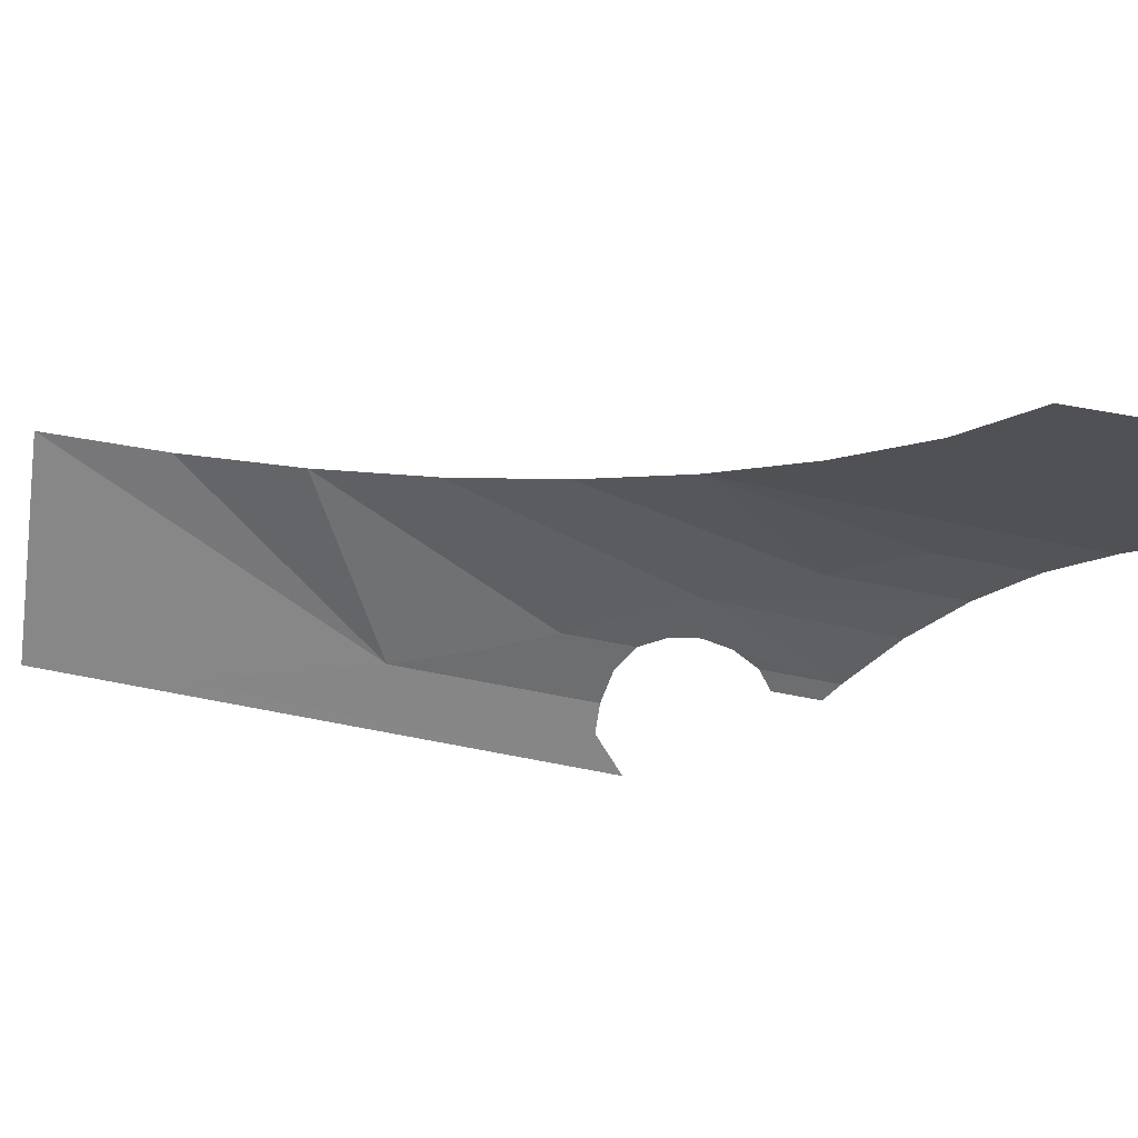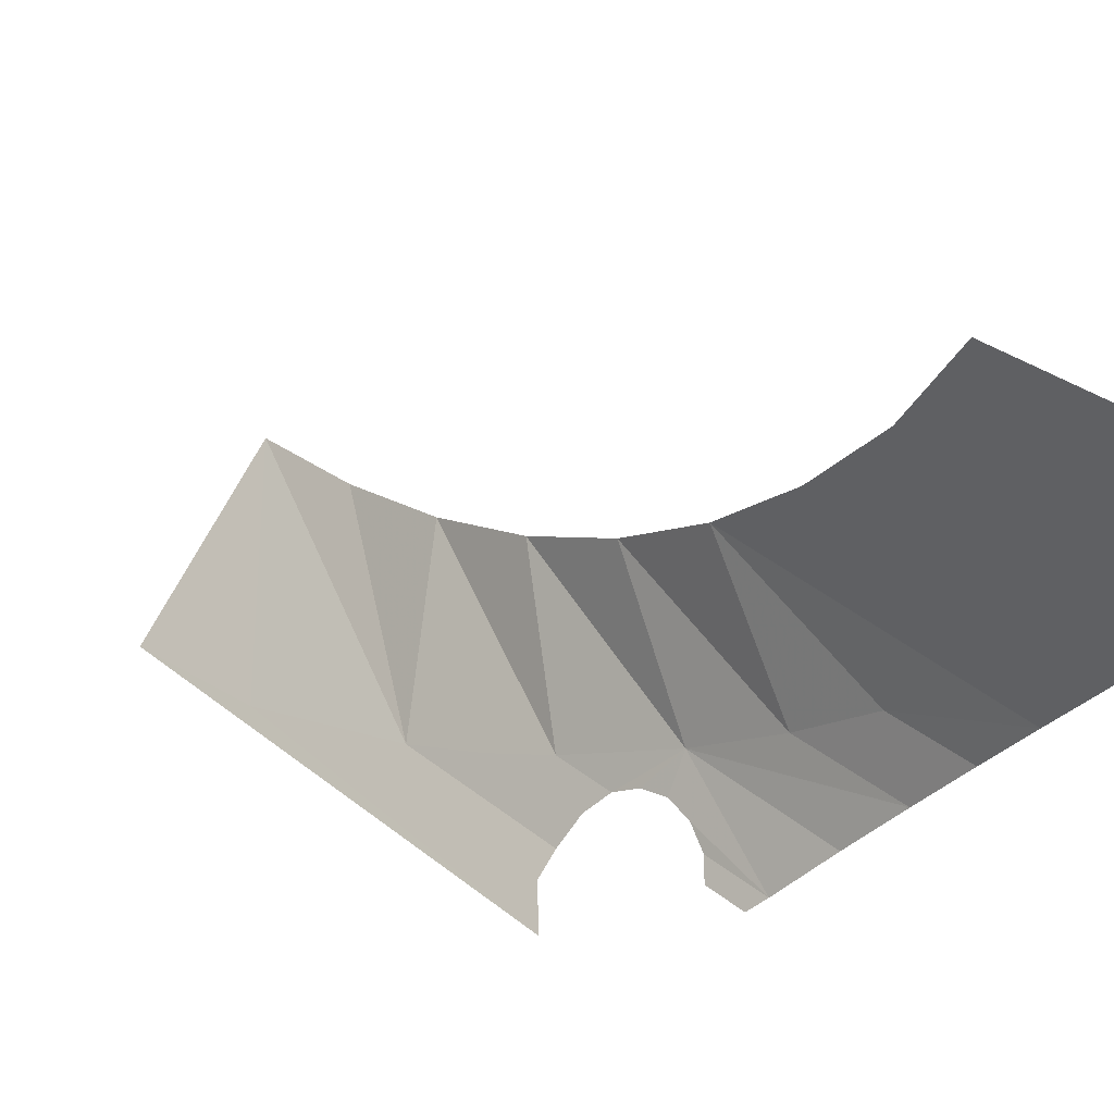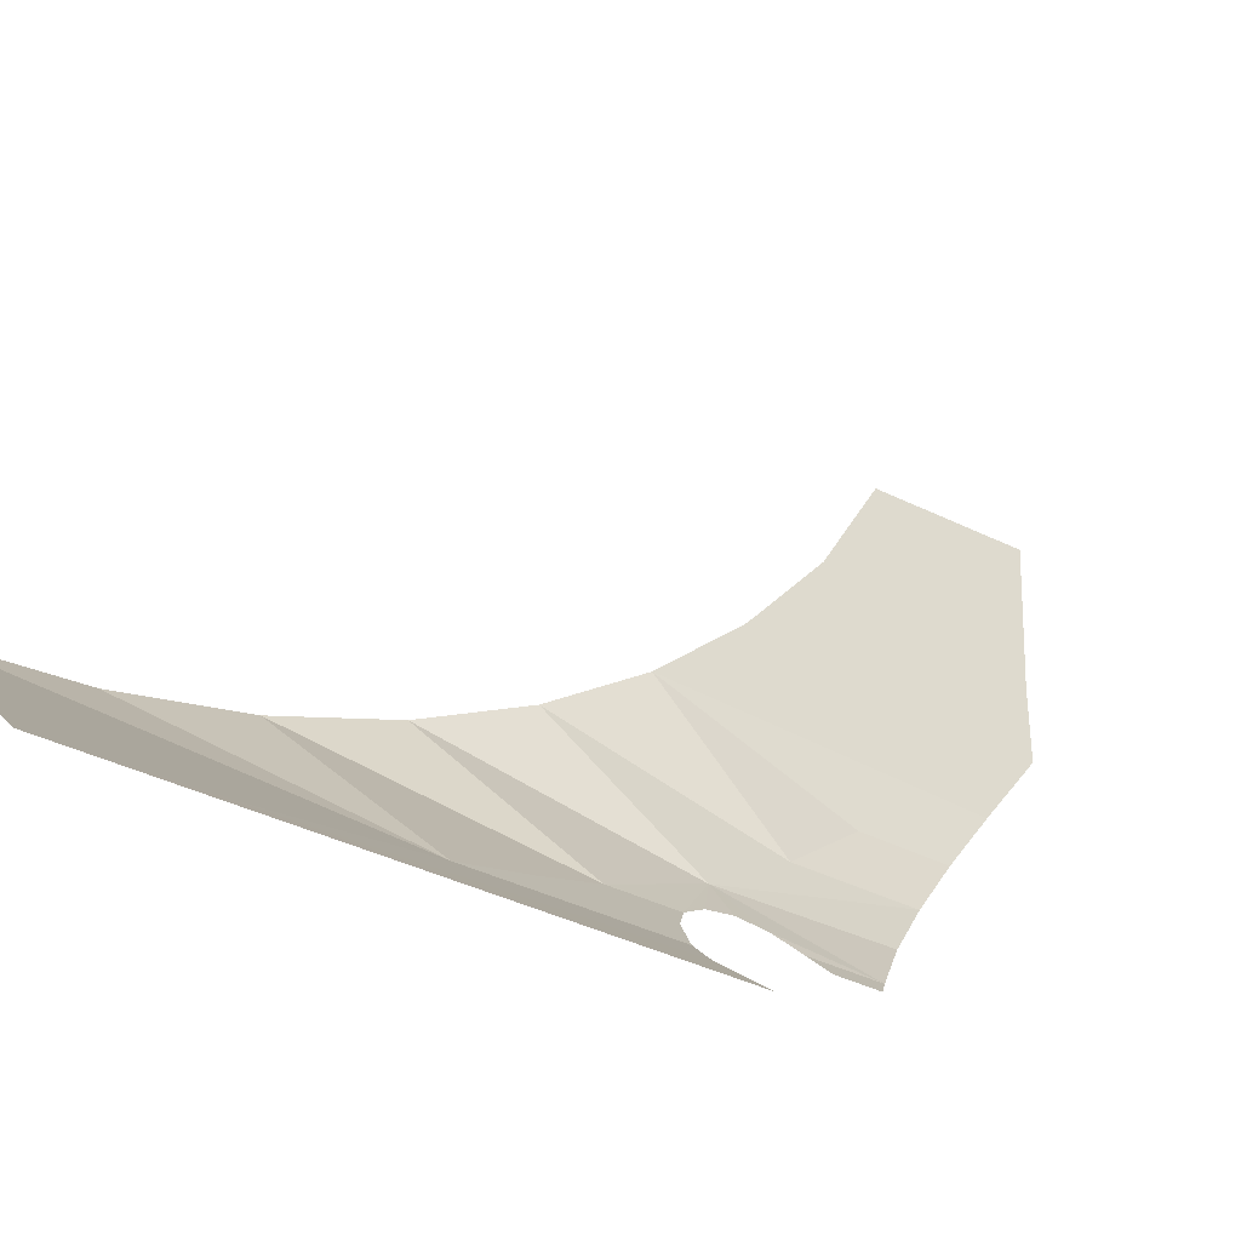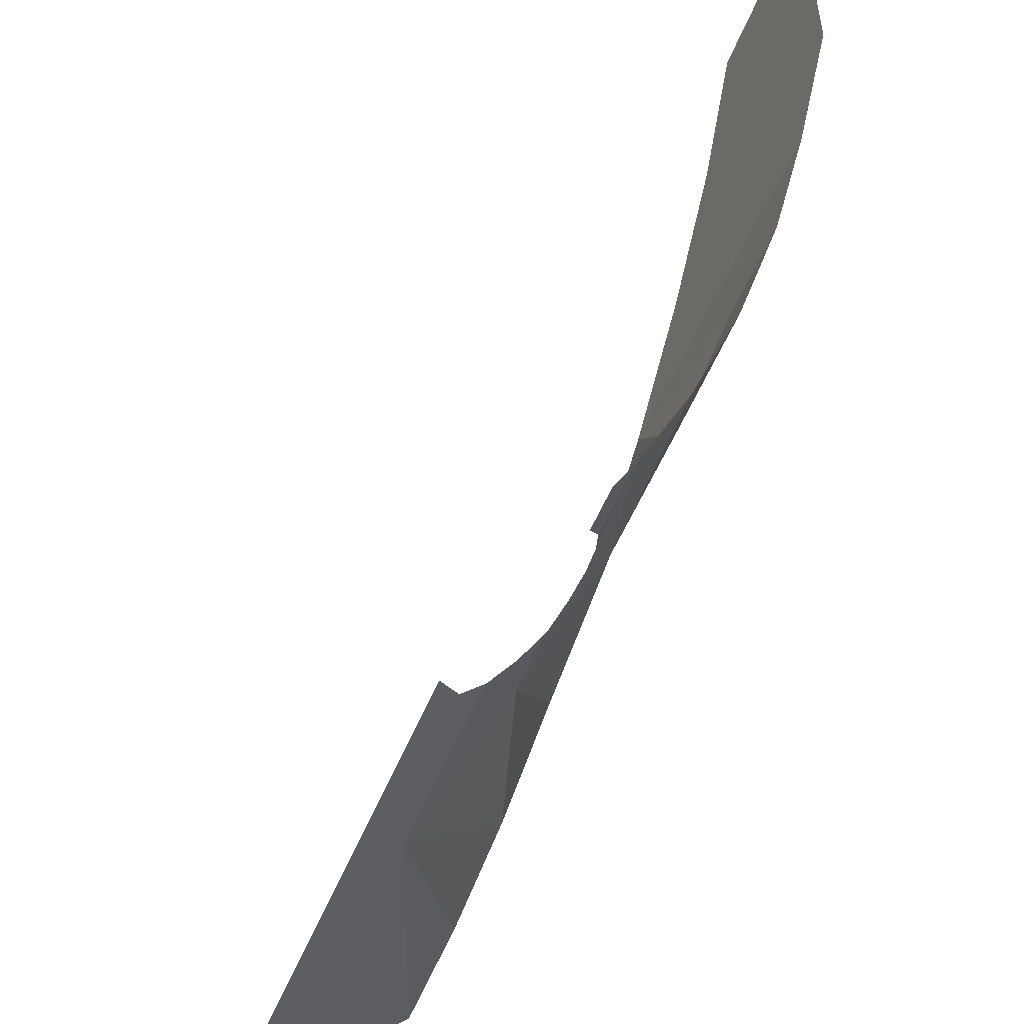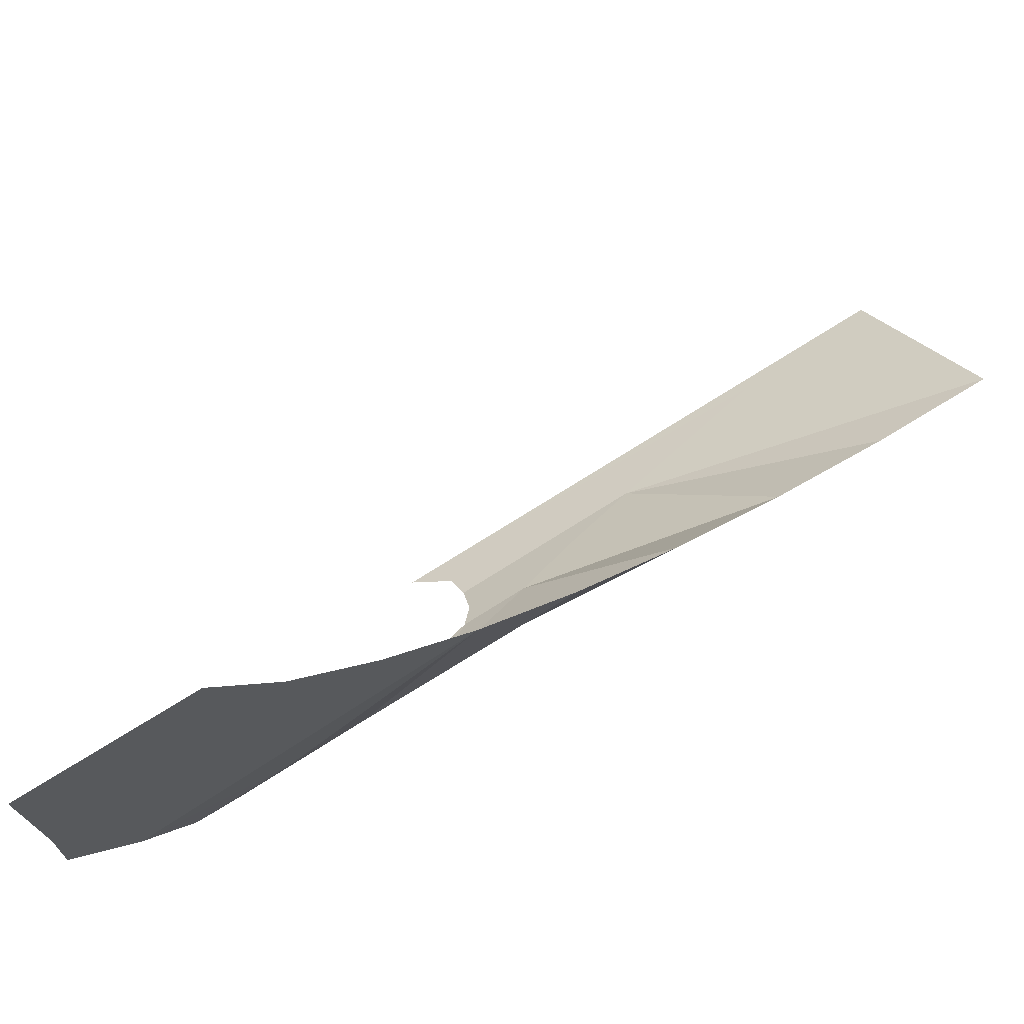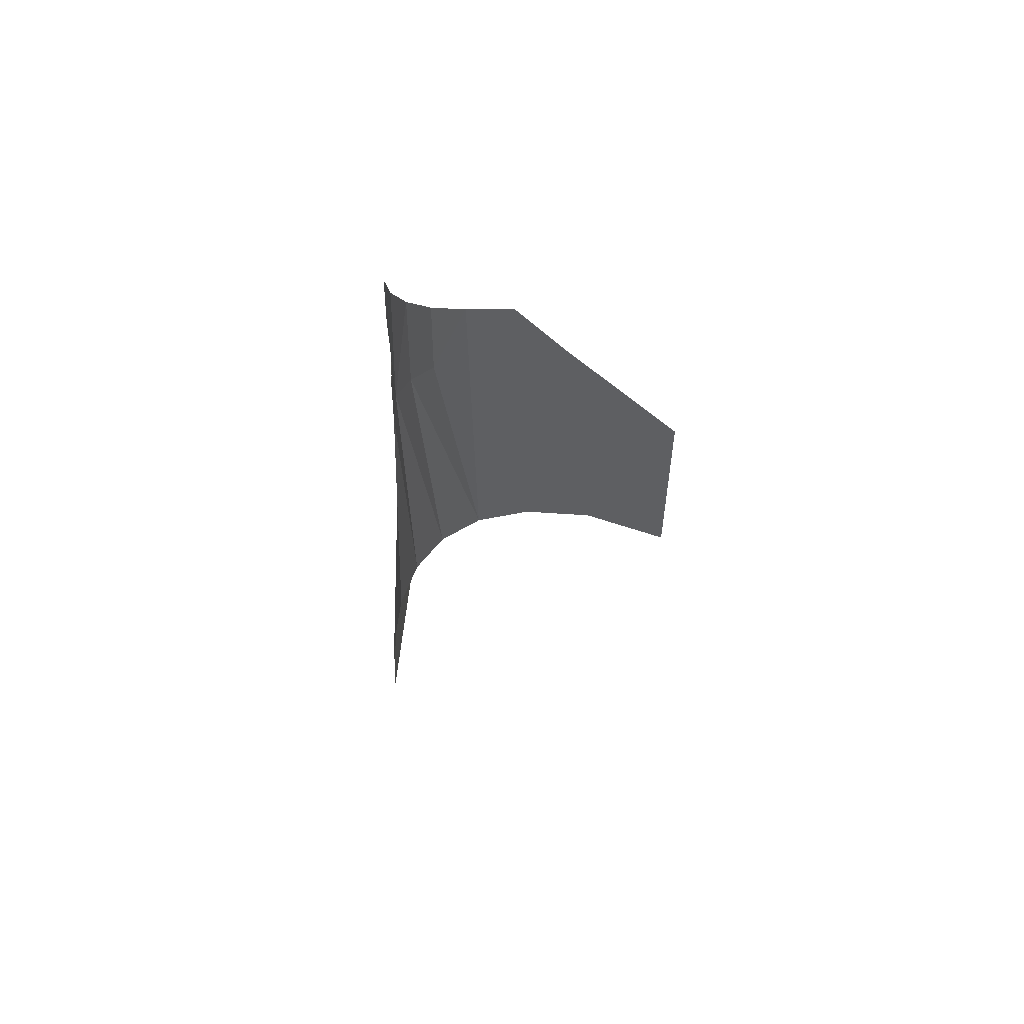
<metadata>
{"format":"obj","ext":"obj","renderer":"f3d","projection":"perspective","resolution":1024,"background":"white","views":[{"elev":73.2,"azim":-79.3,"up":"+Y"},{"elev":36.8,"azim":-44.4,"up":"+Y"},{"elev":-35.4,"azim":-124.9,"up":"+Y"},{"elev":-51.8,"azim":-21.3,"up":"+Y"},{"elev":71.0,"azim":57.3,"up":"+Y"},{"elev":51.0,"azim":138.5,"up":"+Z"}]}
</metadata>
<code>
v 0.45 -0.7205 5.007
v 0.45 -0.025 5.418
v 0.45 -1 6.45
v 0.45 -1.45 6.45
v 0.45 -1.909 3.842
v 0.45 -1.353 4.462
v 0.45 -1.5 6.45
v 0.45 -2 6.072
v 0.45 -1.353 4.462
v 0.45 -0.7205 5.007
v 0.45 -1.45 6.45
v 0.45 -1.5 6.45
v 0.4168 -2.428 5.132
v 0.45 -1.909 3.842
v 0.45 -2 6.072
v 0.4168 -2.428 5.749
v 0.3183 -2.849 4.594
v 0.45 -2.377 3.155
v 0.45 -1.909 3.842
v 0.45 -1.909 3.842
v 0.4168 -2.428 5.132
v 0.3183 -2.849 4.594
v 0.176 -3.255 3.974
v 0.45 -2.377 3.155
v 0.3183 -2.849 4.594
v -0.06764 -3.639 4.841
v -0.1546 -3.75 4.751
v -0.1546 -3.75 4.449
v -0.06764 -3.639 4.359
v 0.176 -3.255 3.974
v 0.156 -3.255 5.125
v -0.06764 -3.639 4.841
v -0.06764 -3.639 4.841
v -0.06764 -3.639 4.359
v -0.008685 -3.538 4.191
v -0.008685 -3.538 4.191
v 0.176 -3.255 3.974
v -0.06764 -3.639 4.841
v 0.176 -3.255 3.974
v -0.008685 -3.538 4.191
v 0.01344 -3.5 4
v 0.3183 -2.849 4.594
v 0.4168 -2.428 5.132
v 0.4168 -2.428 5.749
v 0.3183 -2.849 5.432
v 0.176 -3.255 3.974
v 0.3183 -2.849 4.594
v 0.3183 -2.849 5.432
v 0.3183 -2.849 5.432
v 0.156 -3.255 5.125
v 0.176 -3.255 3.974
v 0.01344 -3.5 4
v -0.008685 -3.538 3.809
v 0.176 -3.255 3.974
v 0.176 -3.255 3.974
v -0.008685 -3.538 3.809
v -0.06764 -3.639 3.641
v 0.176 -3.255 3.974
v -0.06764 -3.639 3.641
v -0.06764 -3.639 3.191
v -0.1899 -3.795 3.53
v -0.2079 -3.818 2.738
v -0.06764 -3.639 3.191
v -0.06764 -3.639 3.641
v -0.1899 -3.795 3.53
v -0.3481 -3.996 3.48
v -0.3481 -3.996 2.198
v -0.2079 -3.818 2.738
v -0.3481 -3.996 3.48
v -0.5 -4.143 3.48
v -0.6063 -4.246 1.03
v -0.3481 -3.996 2.198
v -0.6818 -4.318 3.682
v -0.6818 -4.318 0
v -0.6063 -4.246 1.03
v -0.5 -4.143 3.48
v -0.3481 -3.996 2.198
v 0.45 -3.184 0.8235
v 0.45 -3.02 1.633
v -0.6063 -4.246 1.03
v -0.6818 -4.318 0
v 0.45 -3.24 0
v -0.3481 -3.996 2.198
v 0.45 -3.24 0
v 0.45 -3.184 0.8235
v -0.3481 -3.996 2.198
v -0.2079 -3.818 2.738
v -0.3481 -3.996 2.198
v 0.45 -3.02 1.633
v 0.45 -2.75 2.415
v 0.45 -2.377 3.155
v 0.176 -3.255 3.974
v 0.45 -2.75 2.415
v 0.176 -3.255 3.974
v -0.06764 -3.639 3.191
v -0.2079 -3.818 2.738
v 0.45 -3.02 1.633
v -0.06764 -3.639 3.191
v -0.06764 -3.639 3.191
v 0.45 -3.02 1.633
v 0.45 -2.75 2.415
v 0.45 -1 6.45
v 0.45 -0.025 5.418
v 0.45 0 6.5
g mesh7083146
f 1 2 3
f 3 4 1
f 5 6 7
f 7 8 5
f 9 10 11
f 11 12 9
f 13 14 15
f 15 16 13
f 17 18 19
f 20 21 22
f 23 24 25
f 26 27 28
f 28 29 26
f 30 31 32
f 33 34 35
f 36 37 38
f 39 40 41
f 42 43 44
f 44 45 42
f 46 47 48
f 49 50 51
f 52 53 54
f 55 56 57
f 58 59 60
f 61 62 63
f 63 64 61
f 65 66 67
f 67 68 65
f 69 70 71
f 71 72 69
f 73 74 75
f 75 76 73
f 77 78 79
f 80 81 82
f 82 83 80
f 84 85 86
f 87 88 89
f 90 91 92
f 93 94 95
f 96 97 98
f 99 100 101
f 102 103 104

</code>
